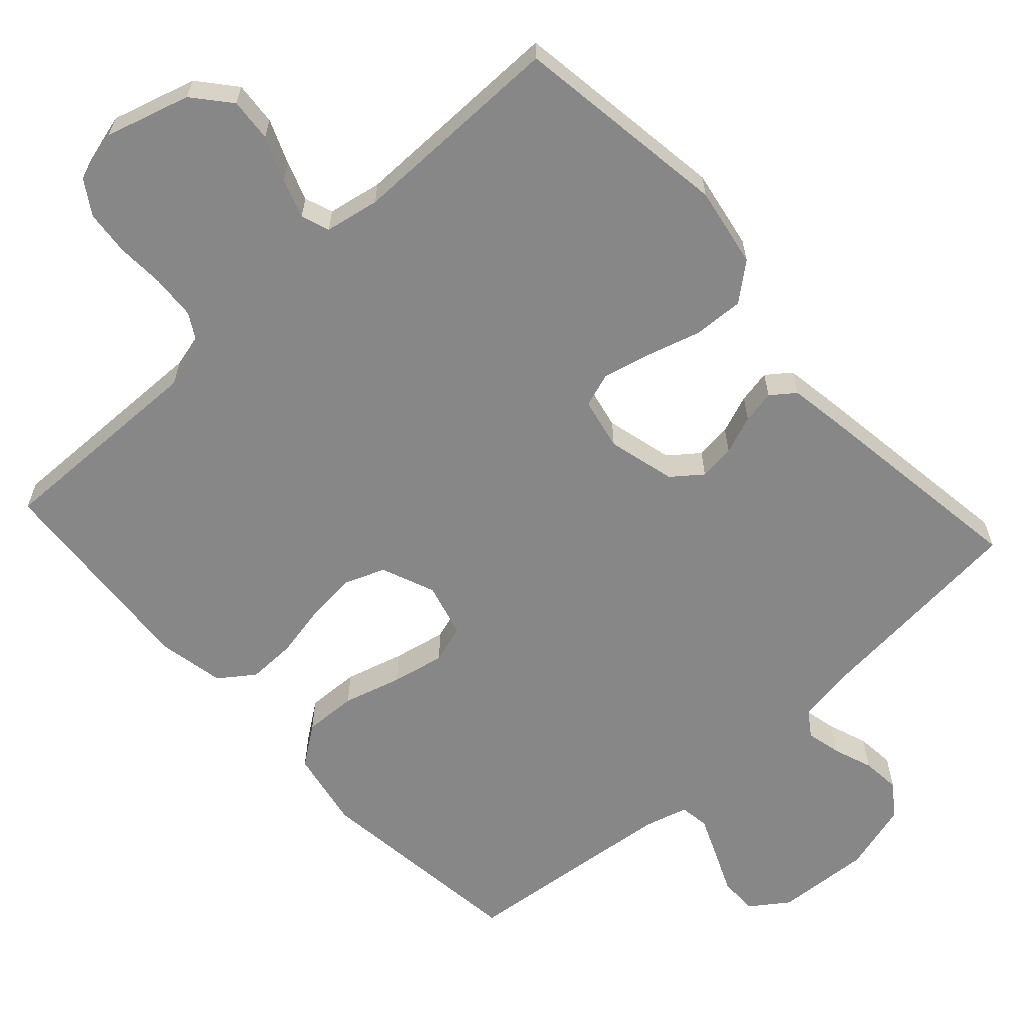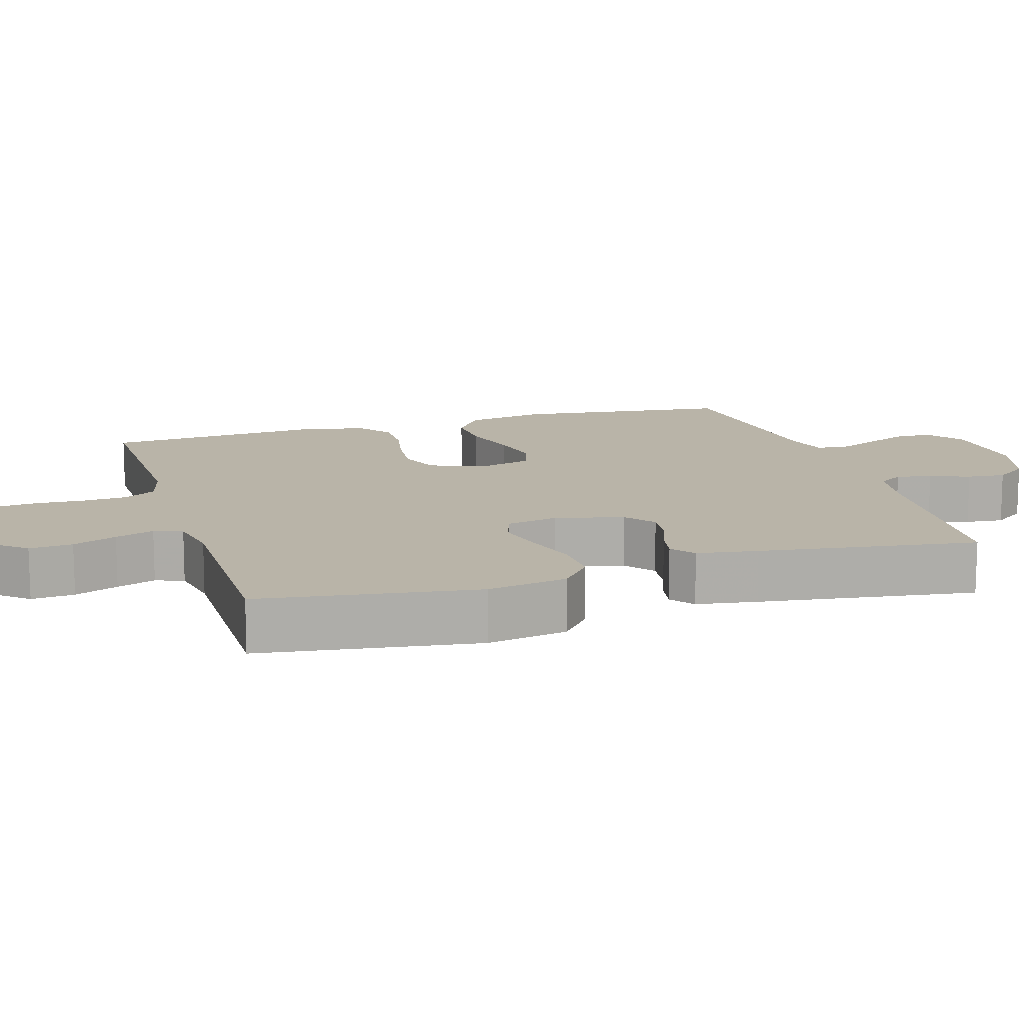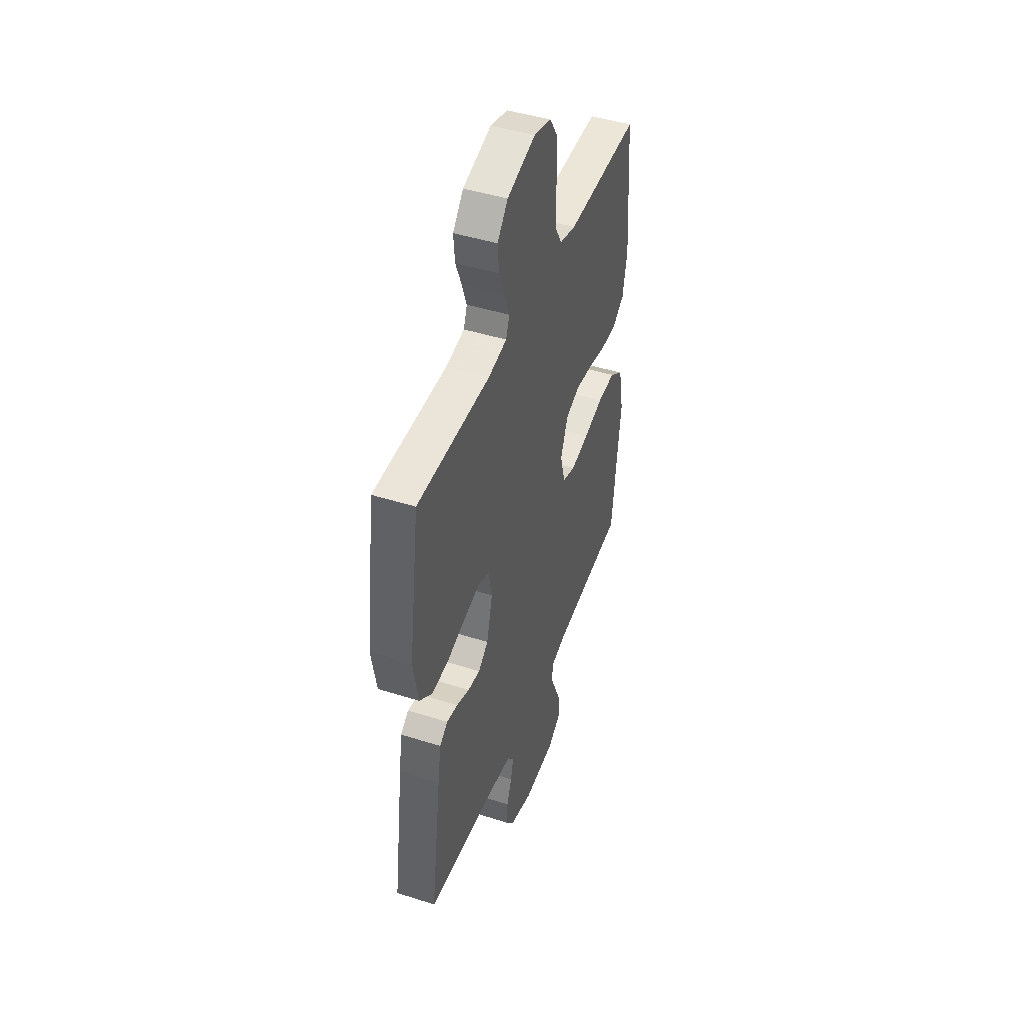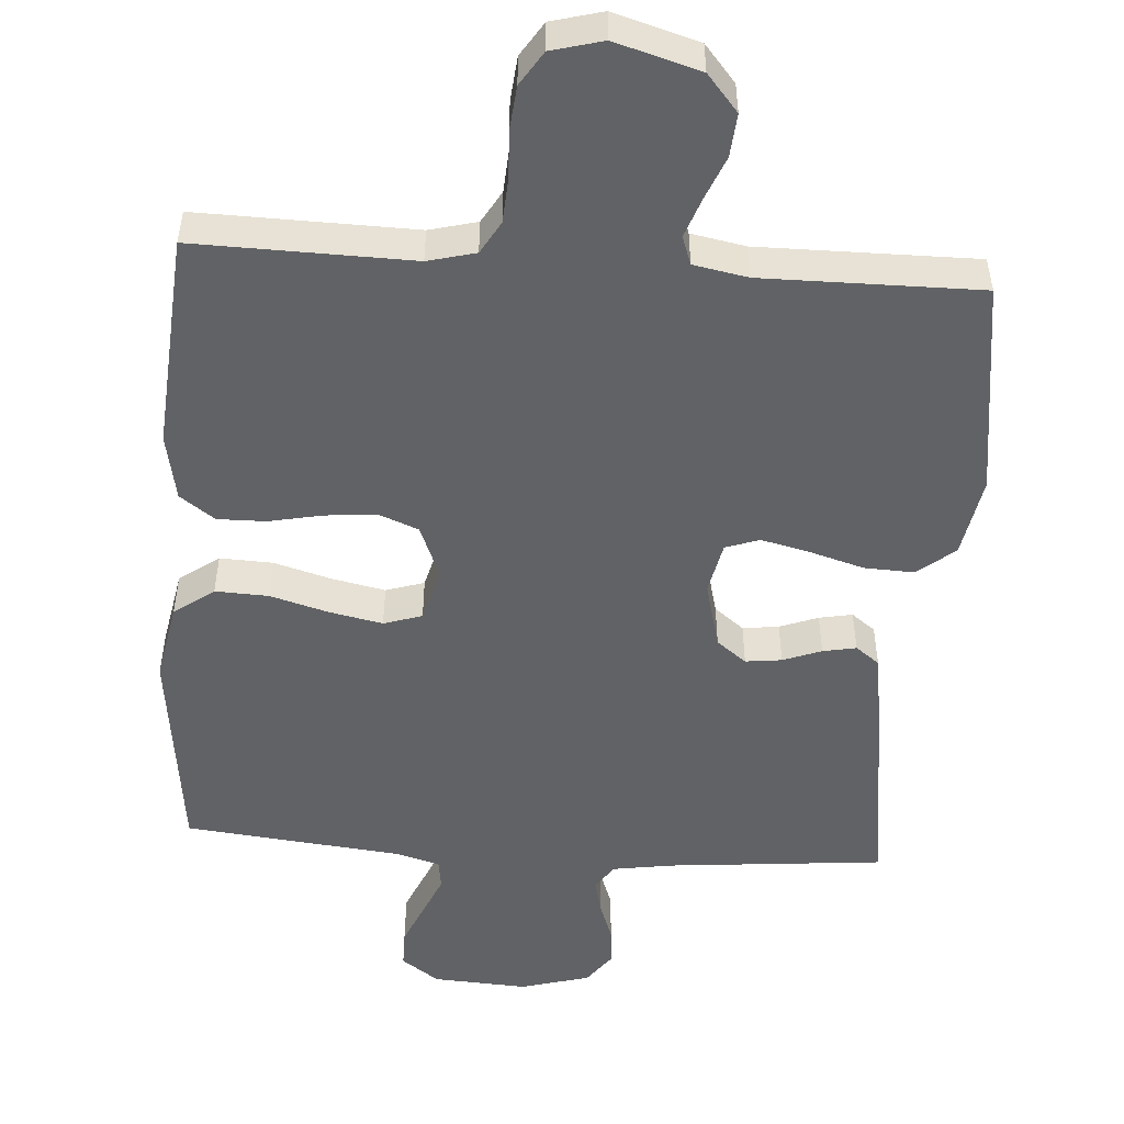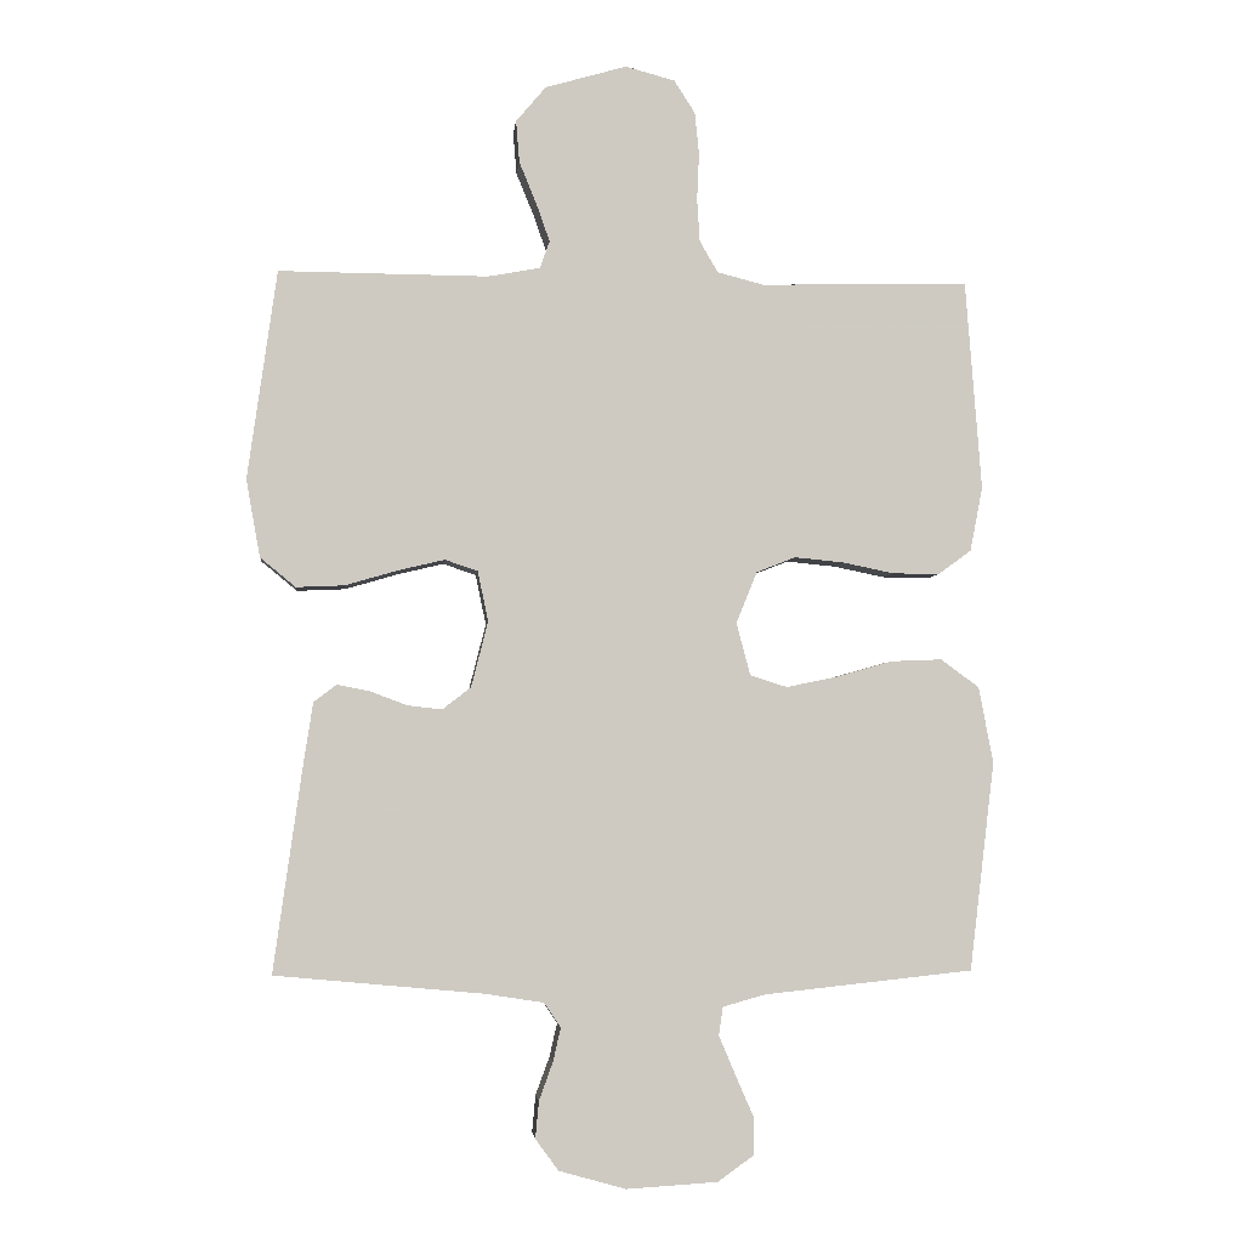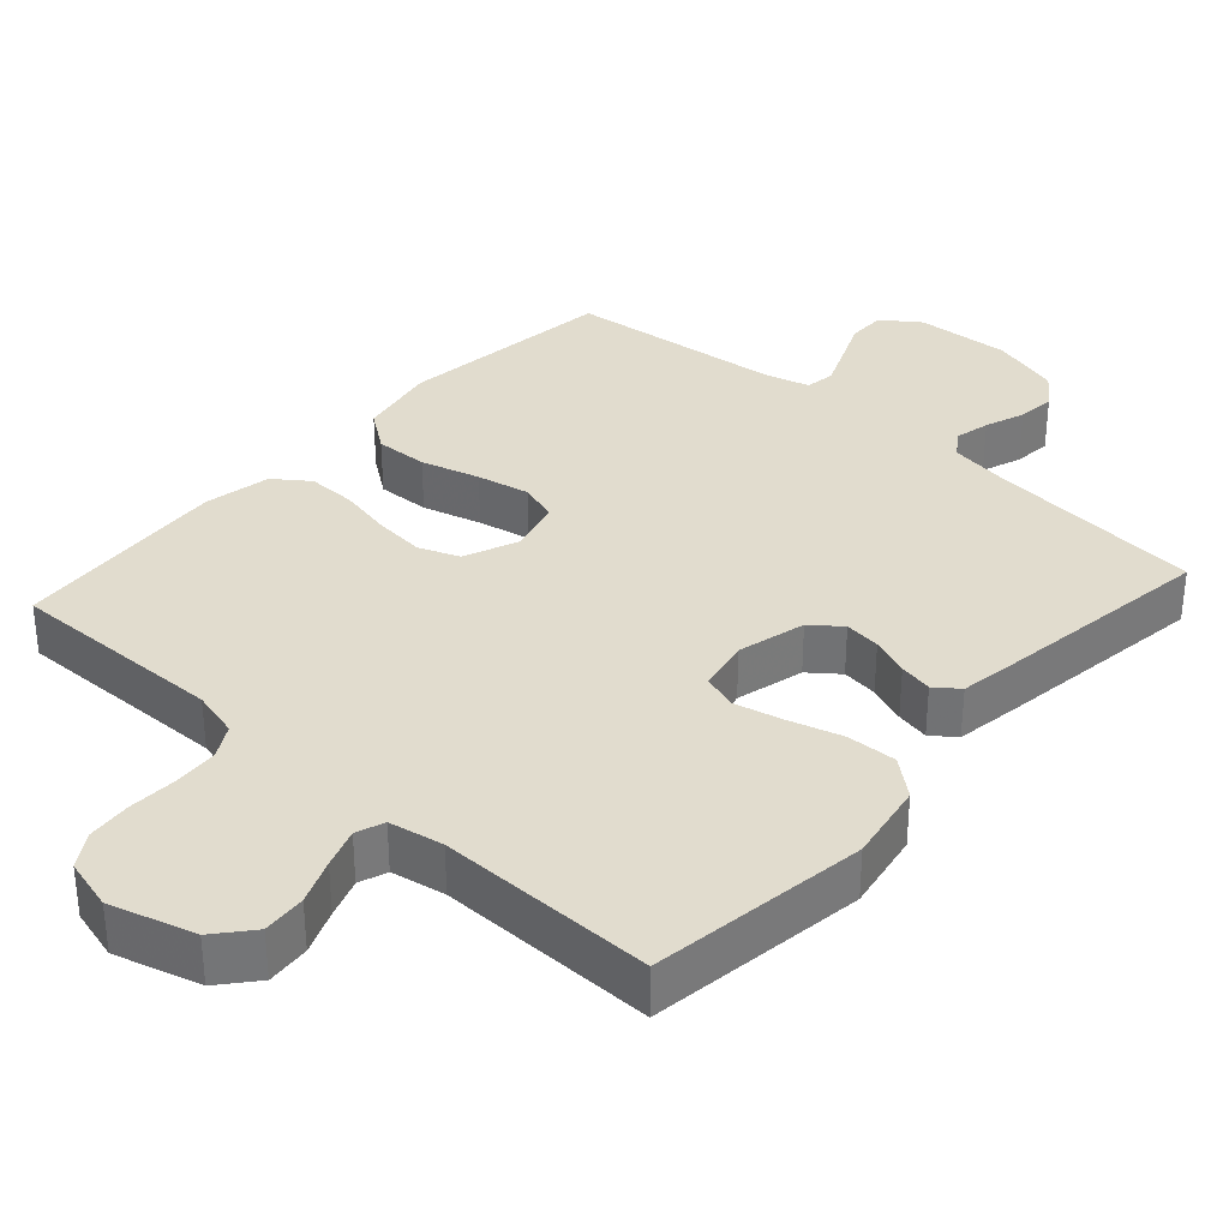
<metadata>
{"format":"obj","ext":"obj","renderer":"f3d","projection":"perspective","resolution":1024,"background":"white","views":[{"elev":-62.4,"azim":42.4,"up":"+Y"},{"elev":13.2,"azim":73.0,"up":"+Y"},{"elev":45.4,"azim":110.1,"up":"+Z"},{"elev":-50.6,"azim":-4.0,"up":"+Y"},{"elev":-3.7,"azim":174.2,"up":"+Z"},{"elev":34.0,"azim":42.0,"up":"+Y"}]}
</metadata>
<code>
v 0.5 0.07 0.5
v 0.542 0.07 0.2
v 0.522 0.07 0.089
v 0.471 0.07 0.047
v 0.402 0.07 0.05
v 0.327 0.07 0.072
v 0.26 0.07 0.088
v 0.213 0.07 0.072
v 0.198 0.07 0
v 0.222 0.07 -0.094
v 0.263 0.07 -0.126
v 0.313 0.07 -0.12
v 0.366 0.07 -0.1
v 0.412 0.07 -0.091
v 0.445 0.07 -0.116
v 0.458 0.07 -0.2
v 0.5 0.07 -0.5
v 0.2 0.07 -0.528
v 0.117 0.07 -0.541
v 0.093 0.07 -0.576
v 0.104 0.07 -0.624
v 0.124 0.07 -0.679
v 0.129 0.07 -0.732
v 0.096 0.07 -0.777
v 0 0.07 -0.804
v -0.131 0.07 -0.796
v -0.183 0.07 -0.759
v -0.183 0.07 -0.706
v -0.157 0.07 -0.646
v -0.133 0.07 -0.59
v -0.139 0.07 -0.549
v -0.2 0.07 -0.532
v -0.5 0.07 -0.5
v -0.536 0.07 -0.2
v -0.515 0.07 -0.091
v -0.46 0.07 -0.051
v -0.387 0.07 -0.054
v -0.306 0.07 -0.077
v -0.233 0.07 -0.092
v -0.18 0.07 -0.075
v -0.16 0.07 0
v -0.19 0.07 0.074
v -0.246 0.07 0.096
v -0.317 0.07 0.089
v -0.39 0.07 0.074
v -0.457 0.07 0.073
v -0.505 0.07 0.108
v -0.523 0.07 0.2
v -0.5 0.07 0.5
v -0.2 0.07 0.494
v -0.134 0.07 0.511
v -0.108 0.07 0.556
v -0.104 0.07 0.617
v -0.107 0.07 0.684
v -0.101 0.07 0.745
v -0.071 0.07 0.792
v 0 0.07 0.811
v 0.117 0.07 0.777
v 0.16 0.07 0.726
v 0.155 0.07 0.666
v 0.13 0.07 0.605
v 0.111 0.07 0.551
v 0.125 0.07 0.512
v 0.2 0.07 0.498
v 0.5 0 0.5
v 0.542 0 0.2
v 0.522 0 0.089
v 0.471 0 0.047
v 0.402 0 0.05
v 0.327 0 0.072
v 0.26 0 0.088
v 0.213 0 0.072
v 0.198 0 0
v 0.222 0 -0.094
v 0.263 0 -0.126
v 0.313 0 -0.12
v 0.366 0 -0.1
v 0.412 0 -0.091
v 0.445 0 -0.116
v 0.458 0 -0.2
v 0.5 0 -0.5
v 0.2 0 -0.528
v 0.117 0 -0.541
v 0.093 0 -0.576
v 0.104 0 -0.624
v 0.124 0 -0.679
v 0.129 0 -0.732
v 0.096 0 -0.777
v 0 0 -0.804
v -0.131 0 -0.796
v -0.183 0 -0.759
v -0.183 0 -0.706
v -0.157 0 -0.646
v -0.133 0 -0.59
v -0.139 0 -0.549
v -0.2 0 -0.532
v -0.5 0 -0.5
v -0.536 0 -0.2
v -0.515 0 -0.091
v -0.46 0 -0.051
v -0.387 0 -0.054
v -0.306 0 -0.077
v -0.233 0 -0.092
v -0.18 0 -0.075
v -0.16 0 0
v -0.19 0 0.074
v -0.246 0 0.096
v -0.317 0 0.089
v -0.39 0 0.074
v -0.457 0 0.073
v -0.505 0 0.108
v -0.523 0 0.2
v -0.5 0 0.5
v -0.2 0 0.494
v -0.134 0 0.511
v -0.108 0 0.556
v -0.104 0 0.617
v -0.107 0 0.684
v -0.101 0 0.745
v -0.071 0 0.792
v 0 0 0.811
v 0.117 0 0.777
v 0.16 0 0.726
v 0.155 0 0.666
v 0.13 0 0.605
v 0.111 0 0.551
v 0.125 0 0.512
v 0.2 0 0.498
f 59 60 61
f 58 59 61
f 57 58 61
f 56 57 61
f 55 56 61
f 54 55 61
f 53 54 61
f 52 53 61 62
f 51 52 62 63
f 48 49 50
f 47 48 50
f 46 47 50
f 45 46 50
f 44 45 50
f 51 63 64
f 50 51 64
f 44 50 64
f 43 44 64
f 36 37 38
f 35 36 38
f 34 35 38
f 33 34 38
f 32 33 38
f 31 32 38 39
f 27 28 29
f 26 27 29
f 25 26 29
f 24 25 29
f 23 24 29
f 22 23 29
f 21 22 29
f 20 21 29 30
f 19 20 30 31
f 16 17 18
f 15 16 18
f 14 15 18
f 13 14 18
f 12 13 18
f 18 19 31
f 12 18 31
f 11 12 31
f 4 5 6
f 3 4 6
f 2 3 6
f 1 2 6
f 64 1 6
f 64 6 7
f 64 7 8
f 43 64 8
f 42 43 8
f 41 42 8 9
f 40 41 9 10
f 31 39 40
f 11 31 40
f 10 11 40
f 125 124 123
f 125 123 122
f 125 122 121
f 125 121 120
f 125 120 119
f 125 119 118
f 125 118 117
f 126 125 117 116
f 127 126 116 115
f 114 113 112
f 114 112 111
f 114 111 110
f 114 110 109
f 114 109 108
f 128 127 115
f 128 115 114
f 128 114 108
f 128 108 107
f 102 101 100
f 102 100 99
f 102 99 98
f 102 98 97
f 102 97 96
f 103 102 96 95
f 93 92 91
f 93 91 90
f 93 90 89
f 93 89 88
f 93 88 87
f 93 87 86
f 93 86 85
f 94 93 85 84
f 95 94 84 83
f 82 81 80
f 82 80 79
f 82 79 78
f 82 78 77
f 82 77 76
f 95 83 82
f 95 82 76
f 95 76 75
f 70 69 68
f 70 68 67
f 70 67 66
f 70 66 65
f 70 65 128
f 71 70 128
f 72 71 128
f 72 128 107
f 72 107 106
f 73 72 106 105
f 74 73 105 104
f 104 103 95
f 104 95 75
f 104 75 74
f 1 65 66 2
f 2 66 67 3
f 3 67 68 4
f 4 68 69 5
f 5 69 70 6
f 6 70 71 7
f 7 71 72 8
f 8 72 73 9
f 9 73 74 10
f 10 74 75 11
f 11 75 76 12
f 12 76 77 13
f 13 77 78 14
f 14 78 79 15
f 15 79 80 16
f 16 80 81 17
f 17 81 82 18
f 18 82 83 19
f 19 83 84 20
f 20 84 85 21
f 21 85 86 22
f 22 86 87 23
f 23 87 88 24
f 24 88 89 25
f 25 89 90 26
f 26 90 91 27
f 27 91 92 28
f 28 92 93 29
f 29 93 94 30
f 30 94 95 31
f 31 95 96 32
f 32 96 97 33
f 33 97 98 34
f 34 98 99 35
f 35 99 100 36
f 36 100 101 37
f 37 101 102 38
f 38 102 103 39
f 39 103 104 40
f 40 104 105 41
f 41 105 106 42
f 42 106 107 43
f 43 107 108 44
f 44 108 109 45
f 45 109 110 46
f 46 110 111 47
f 47 111 112 48
f 48 112 113 49
f 49 113 114 50
f 50 114 115 51
f 51 115 116 52
f 52 116 117 53
f 53 117 118 54
f 54 118 119 55
f 55 119 120 56
f 56 120 121 57
f 57 121 122 58
f 58 122 123 59
f 59 123 124 60
f 60 124 125 61
f 61 125 126 62
f 62 126 127 63
f 63 127 128 64
f 64 128 65 1

</code>
